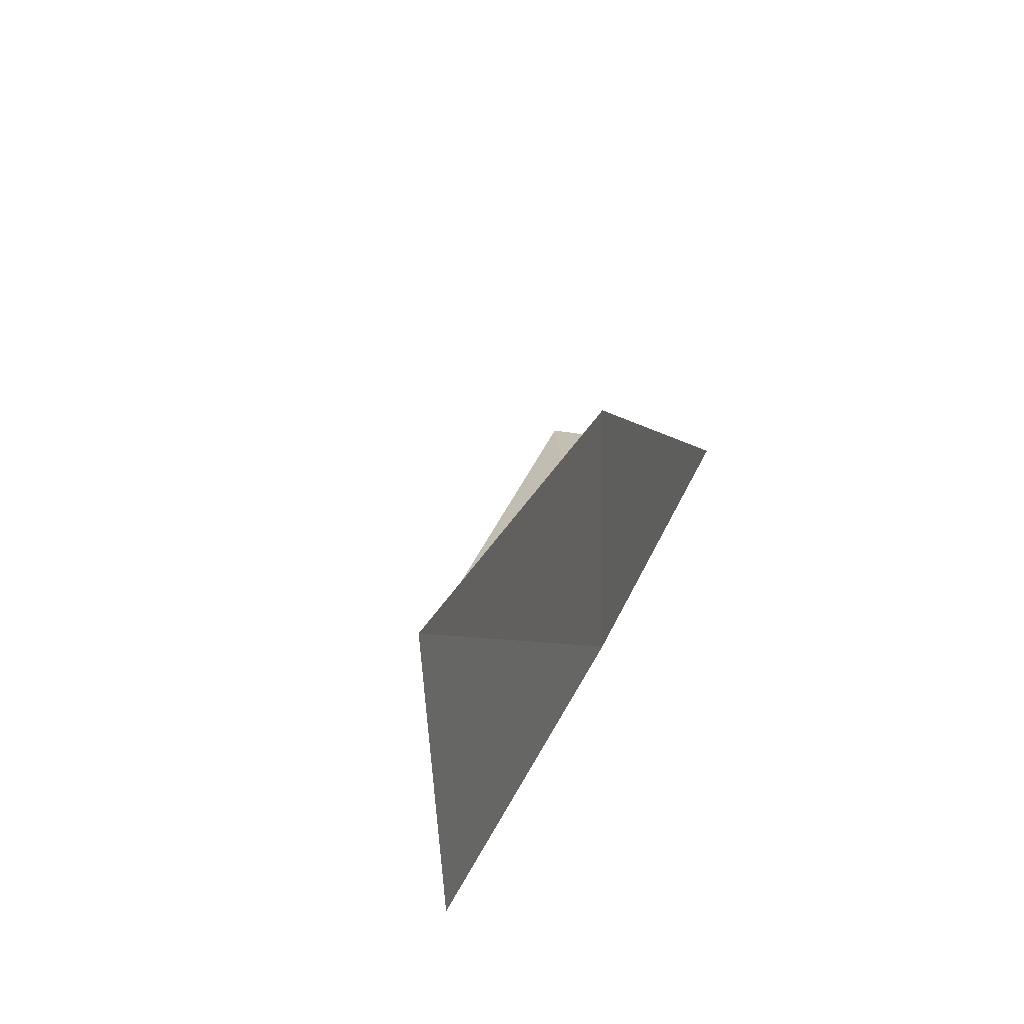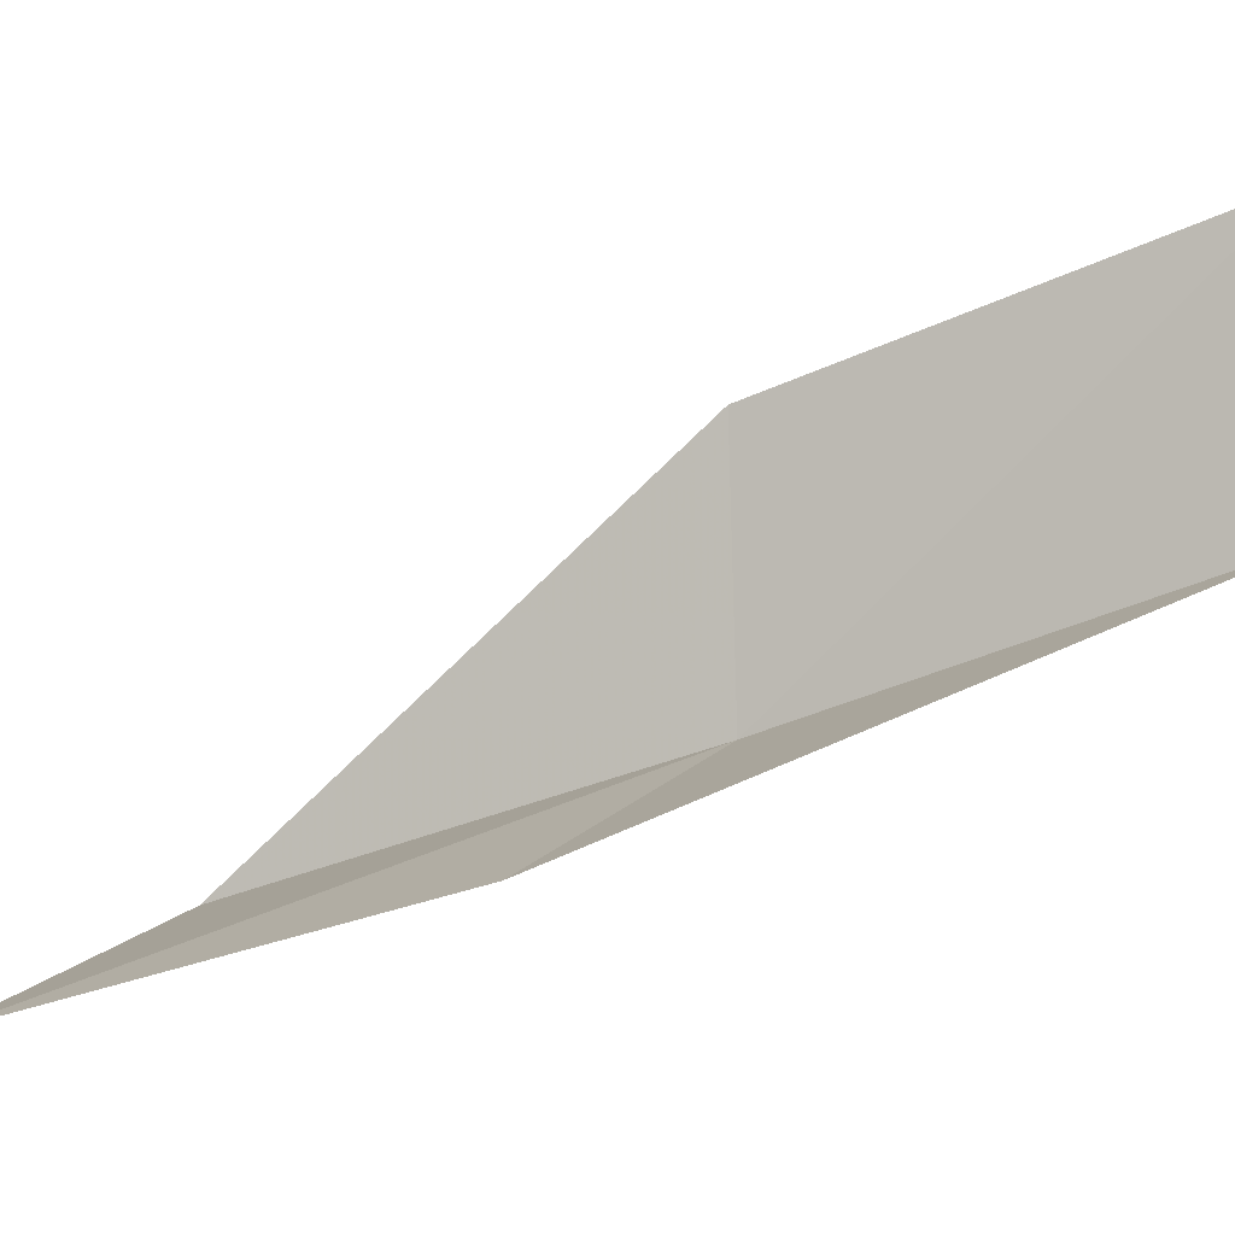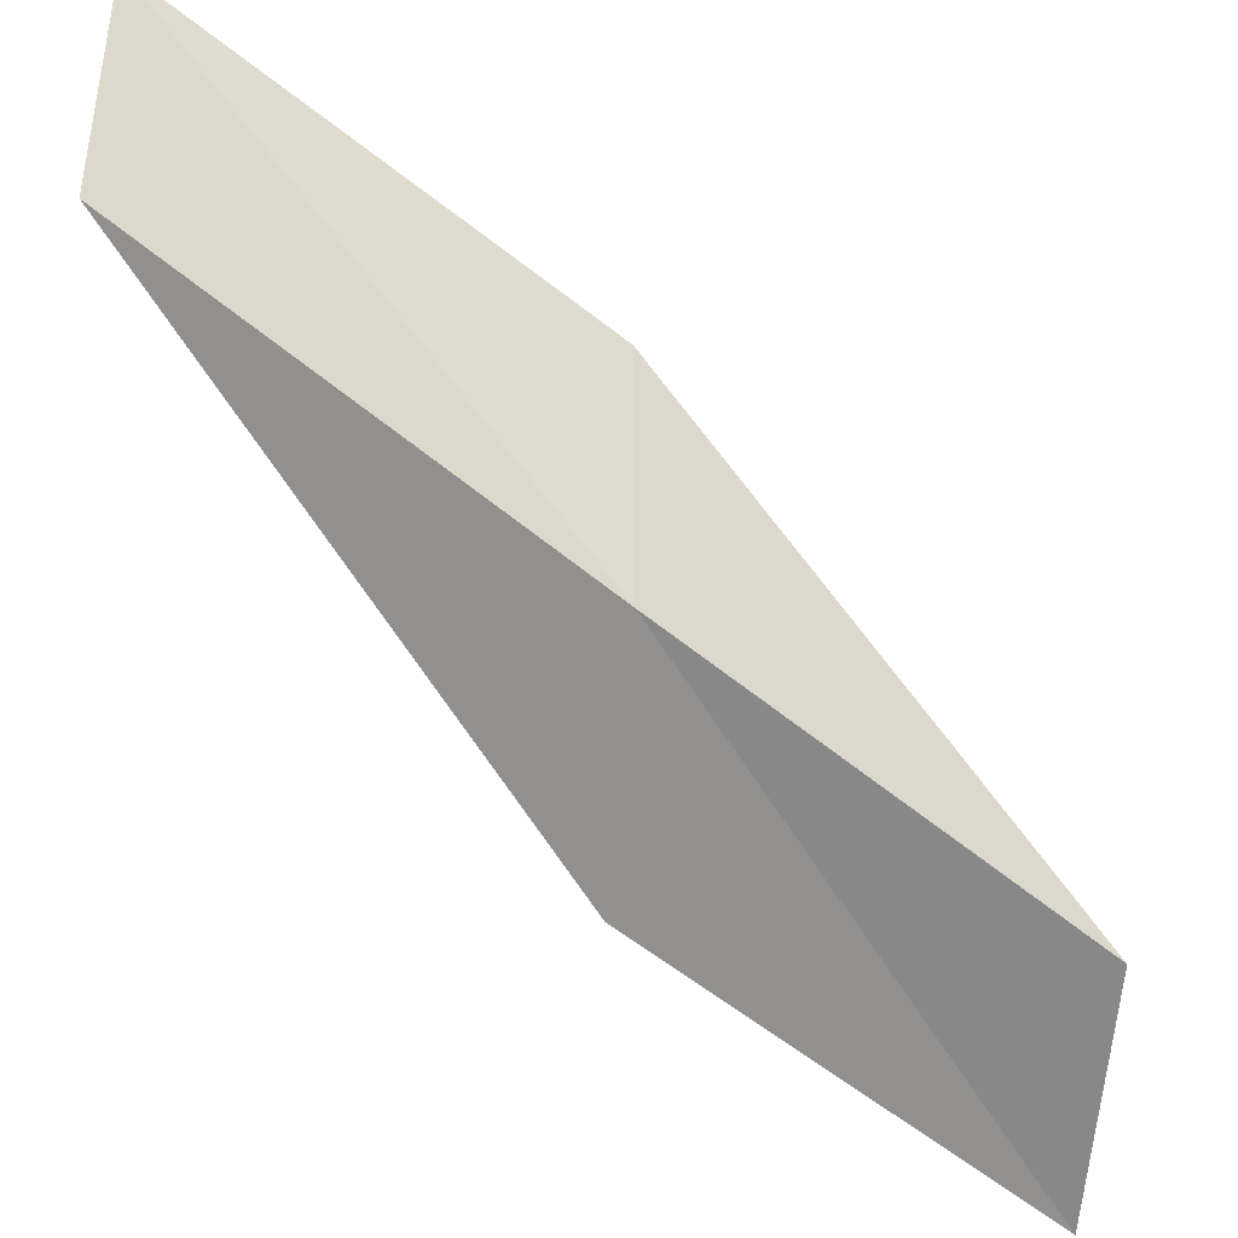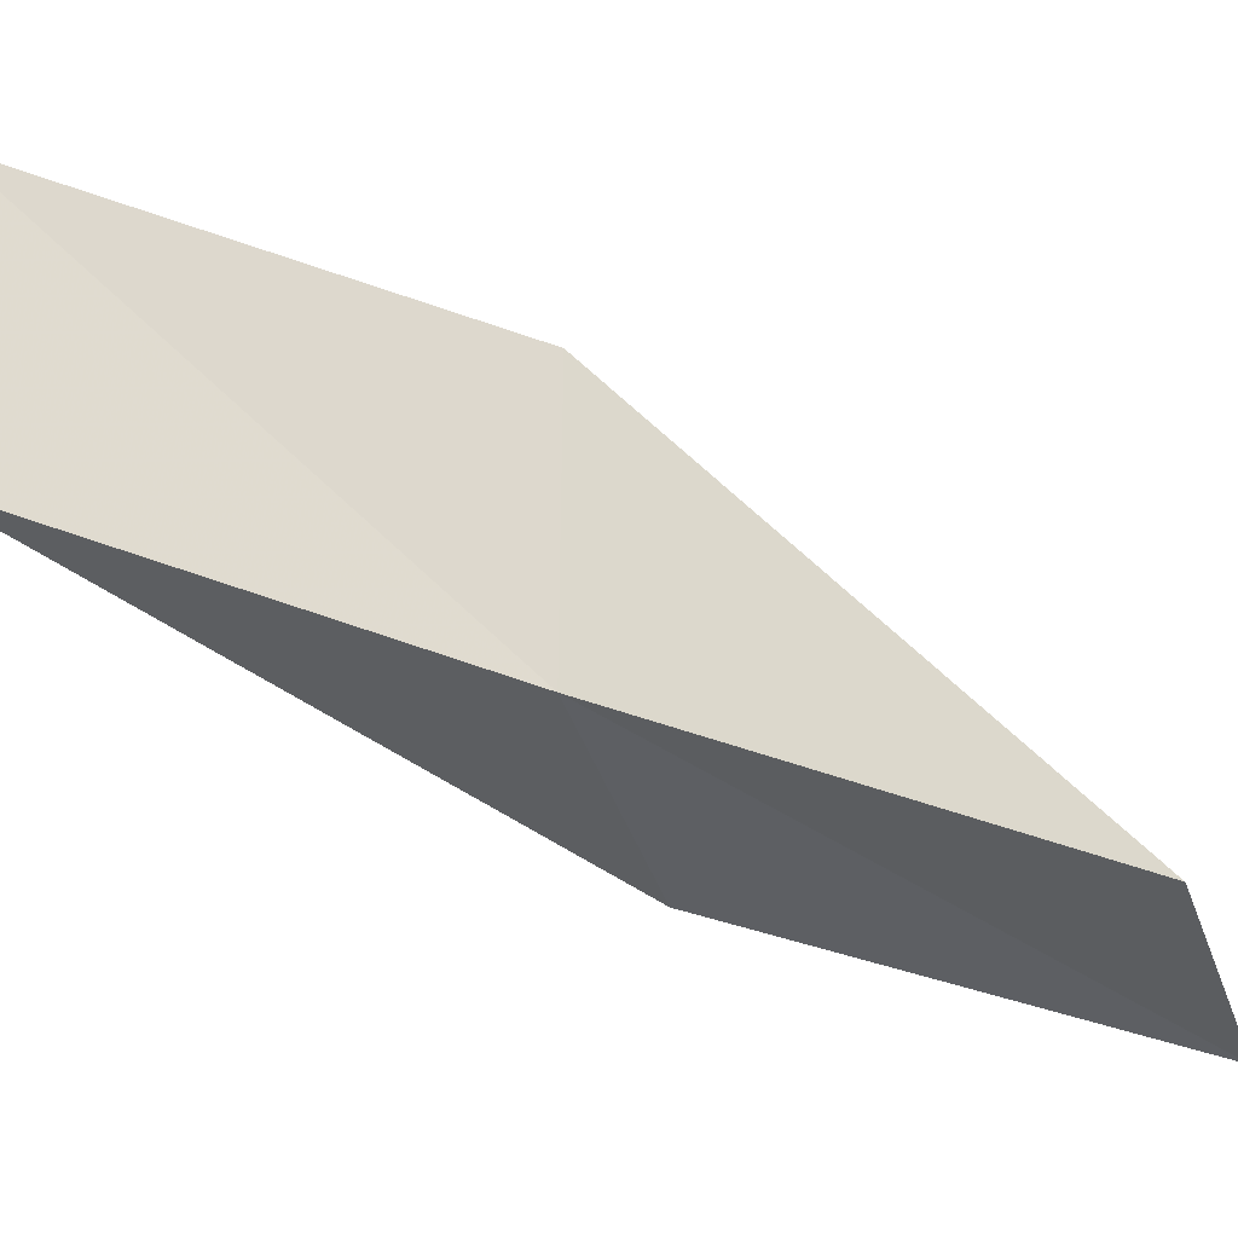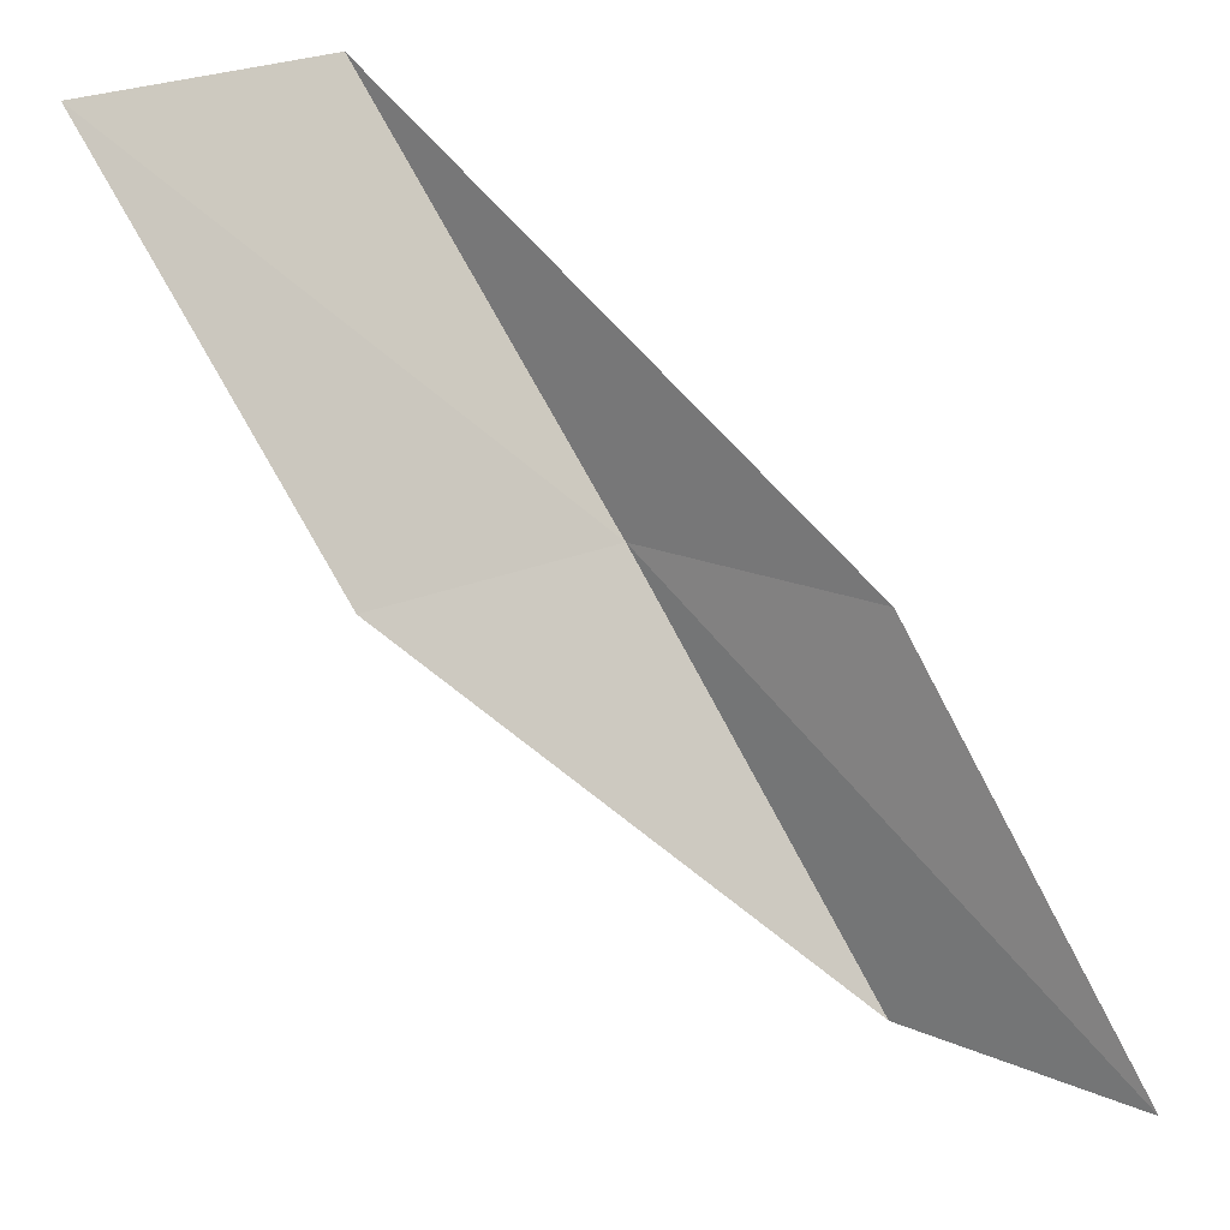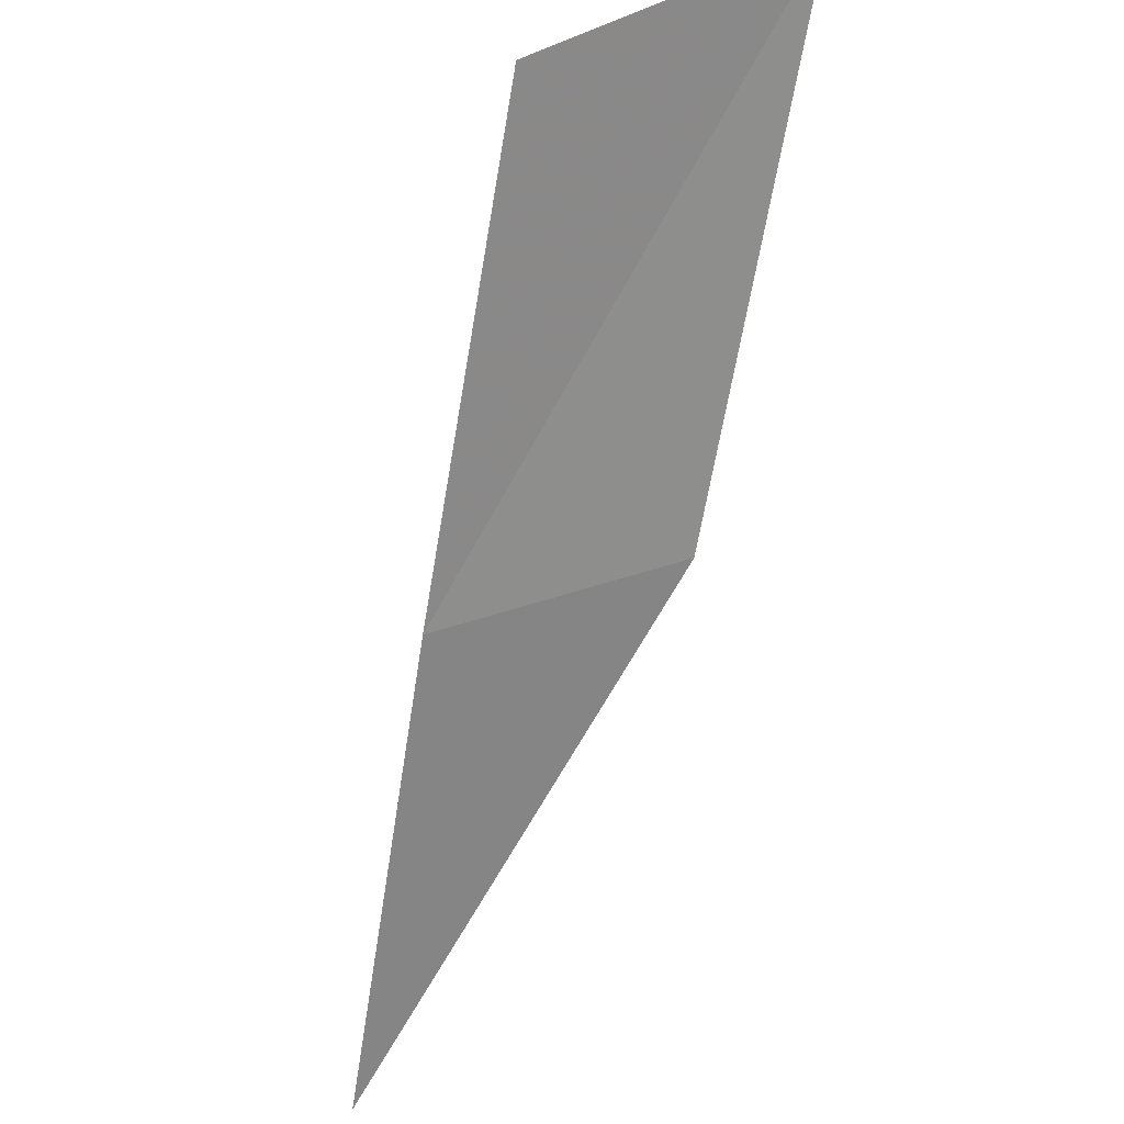
<metadata>
{"format":"obj","ext":"obj","renderer":"f3d","projection":"perspective","resolution":1024,"background":"white","views":[{"elev":39.3,"azim":47.1,"up":"+Y"},{"elev":-7.6,"azim":-39.3,"up":"+Y"},{"elev":-38.6,"azim":84.6,"up":"+Y"},{"elev":-15.6,"azim":111.3,"up":"+Y"},{"elev":25.1,"azim":-121.8,"up":"+Z"},{"elev":-79.8,"azim":-158.5,"up":"+Y"}]}
</metadata>
<code>
v 12.38 -22.87 8
v 11.22 -23.45 8
v 9.98 -24.01 6
v 11.16 -23.48 6
v 12.34 -21.53 8
v 13.56 -22.19 10
v 13.45 -20.86 10
f 1 2 3
f 1 3 4
f 1 4 5
f 1 6 2
f 1 7 6
f 1 5 7

</code>
